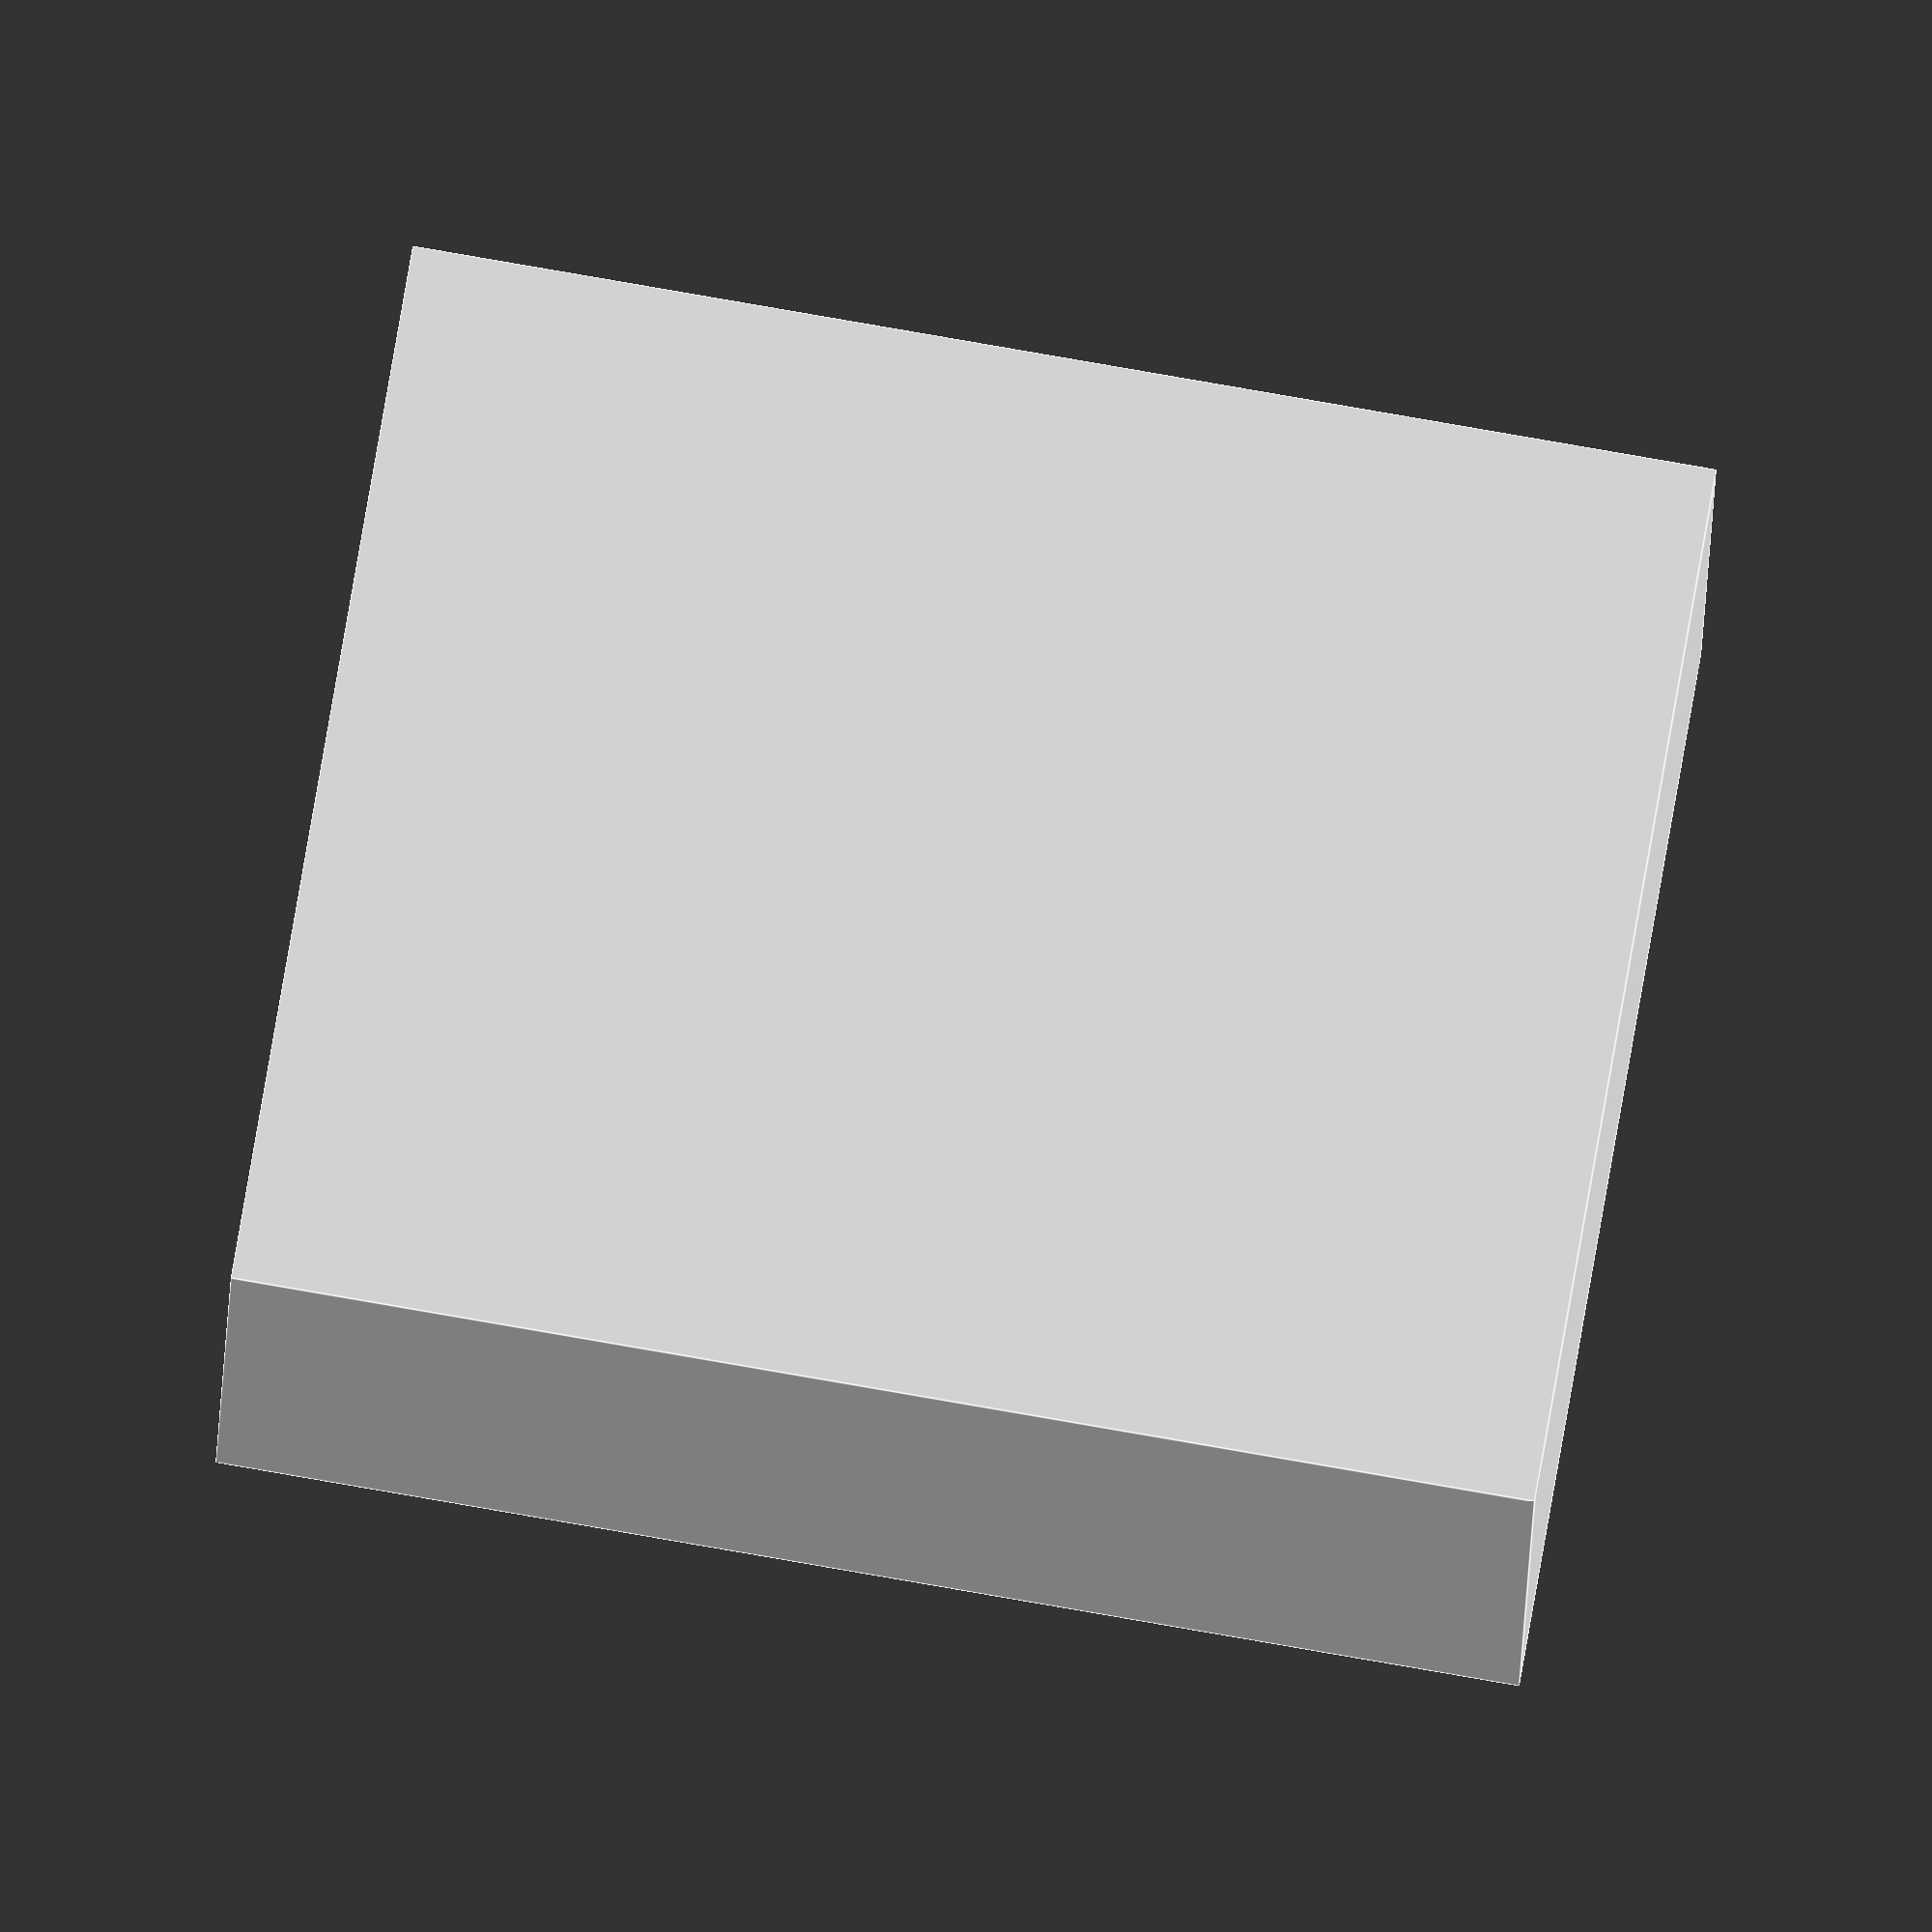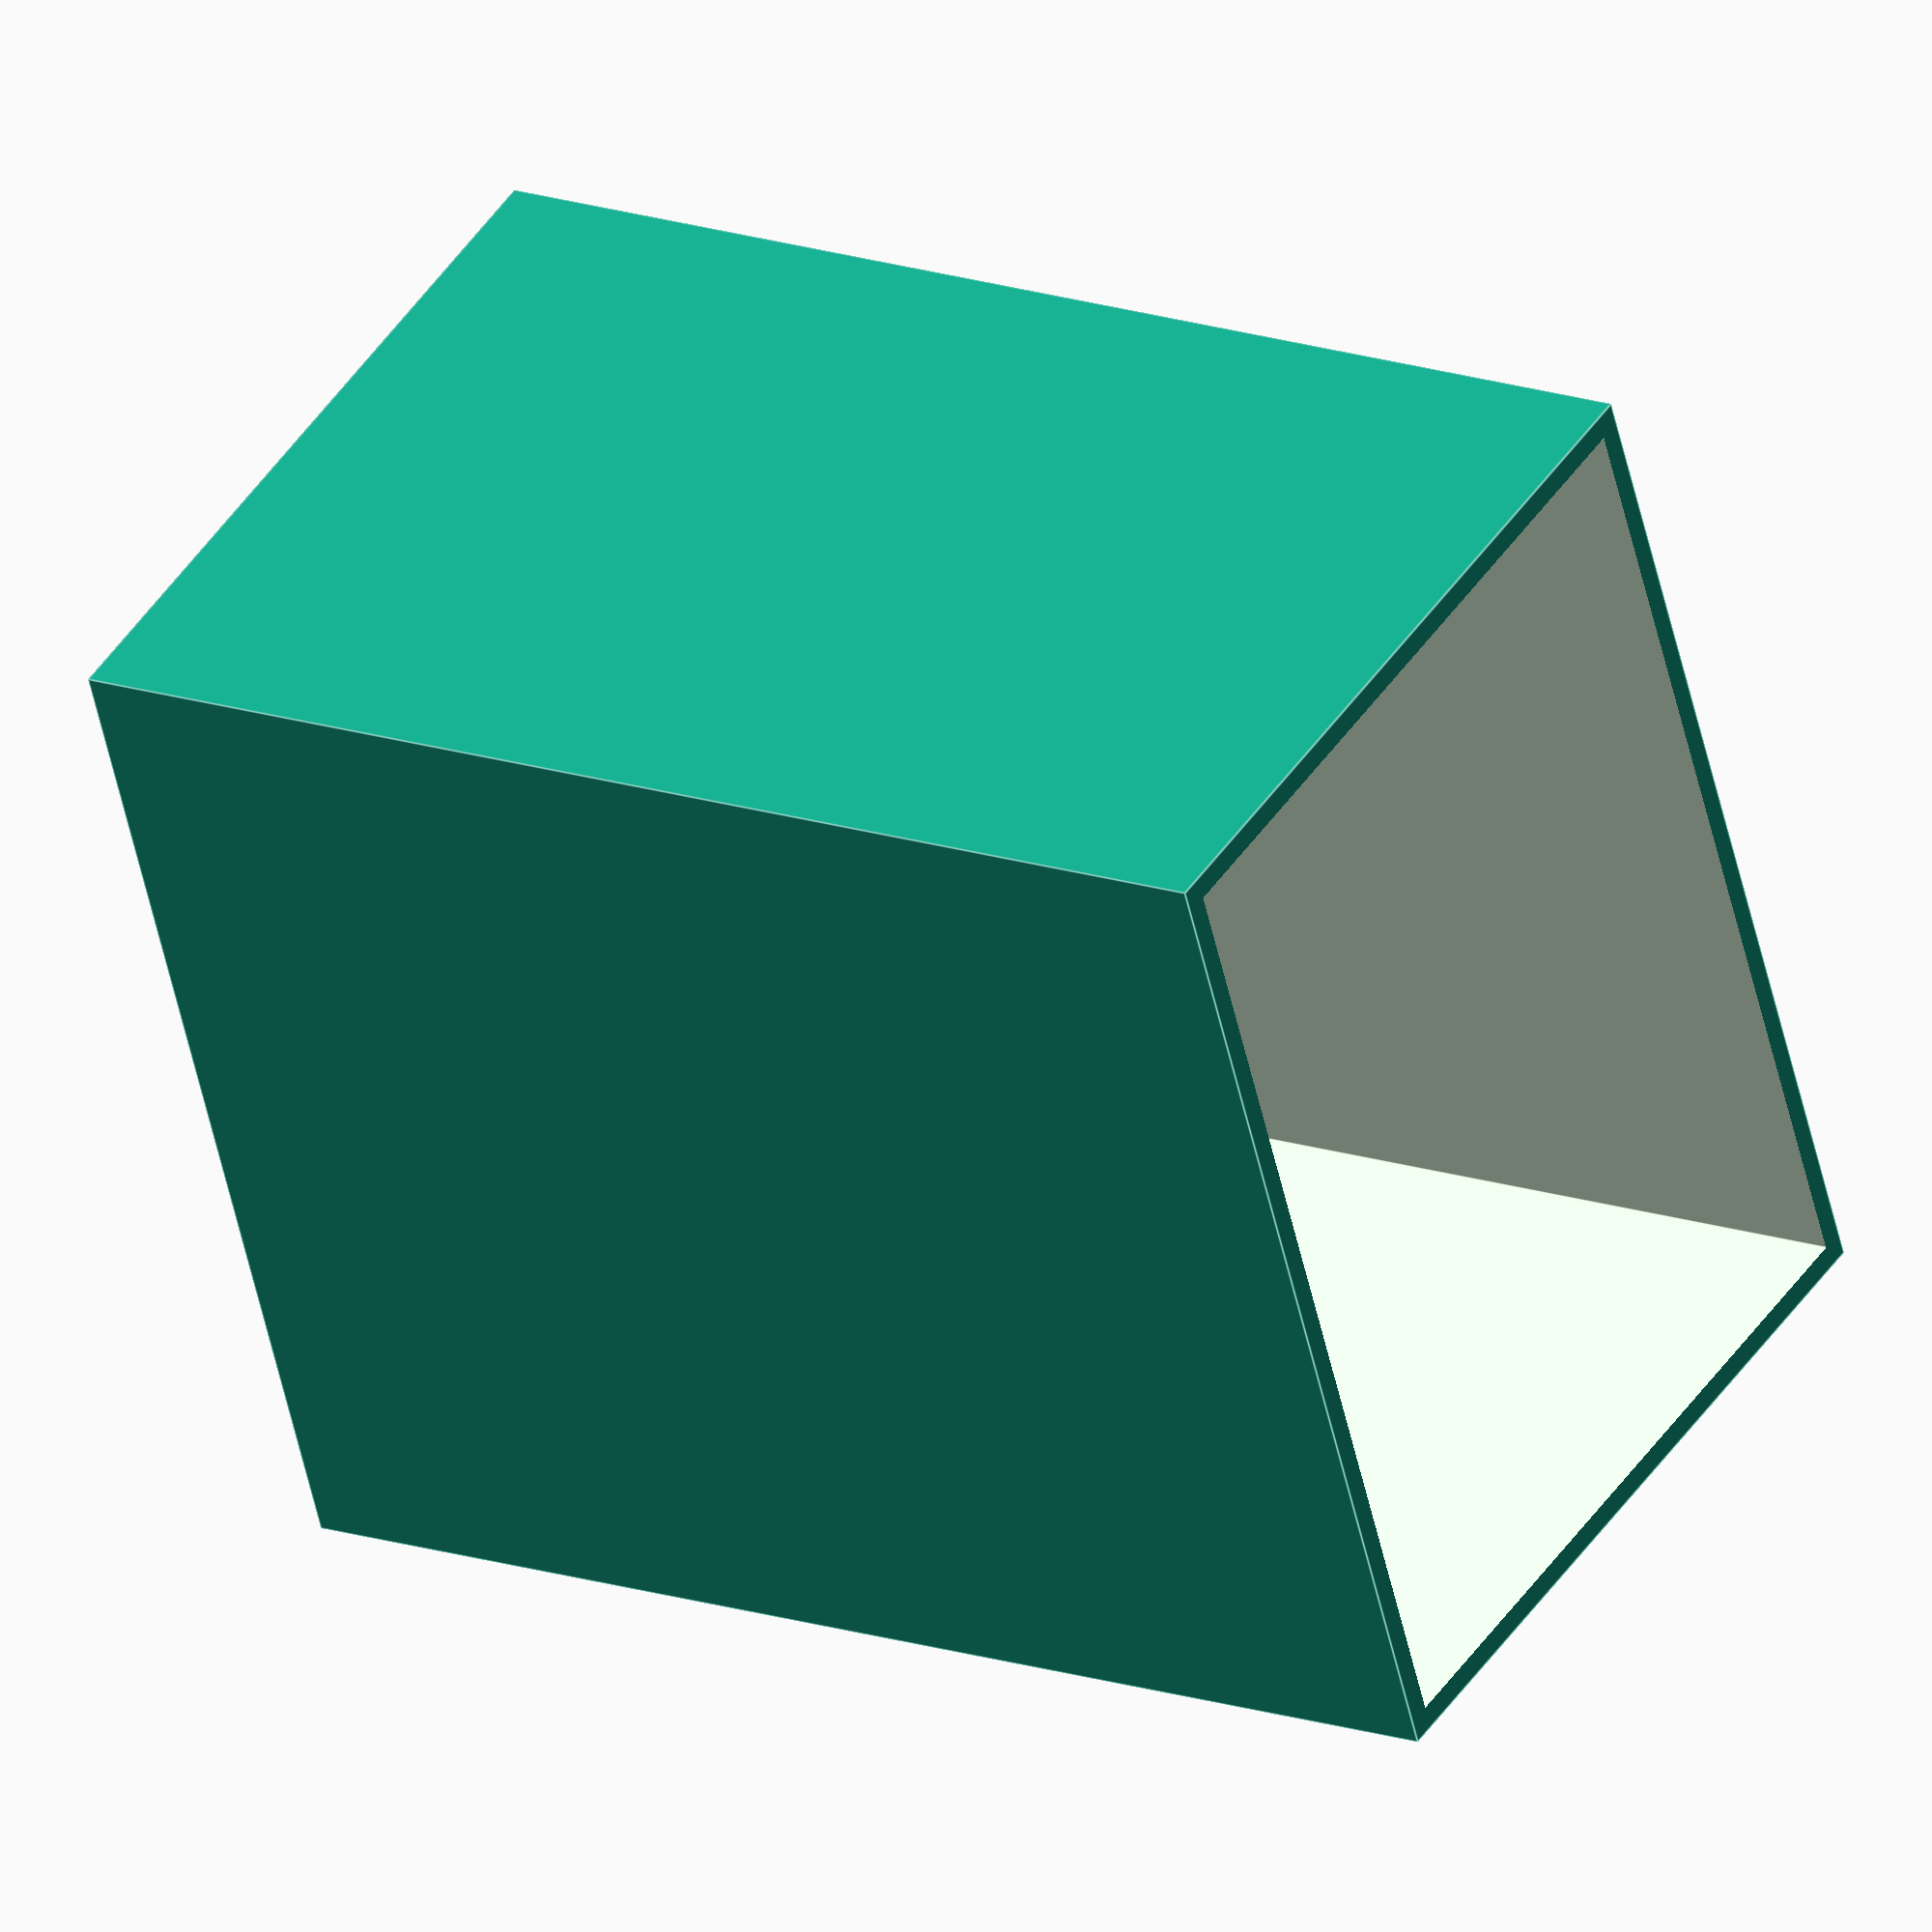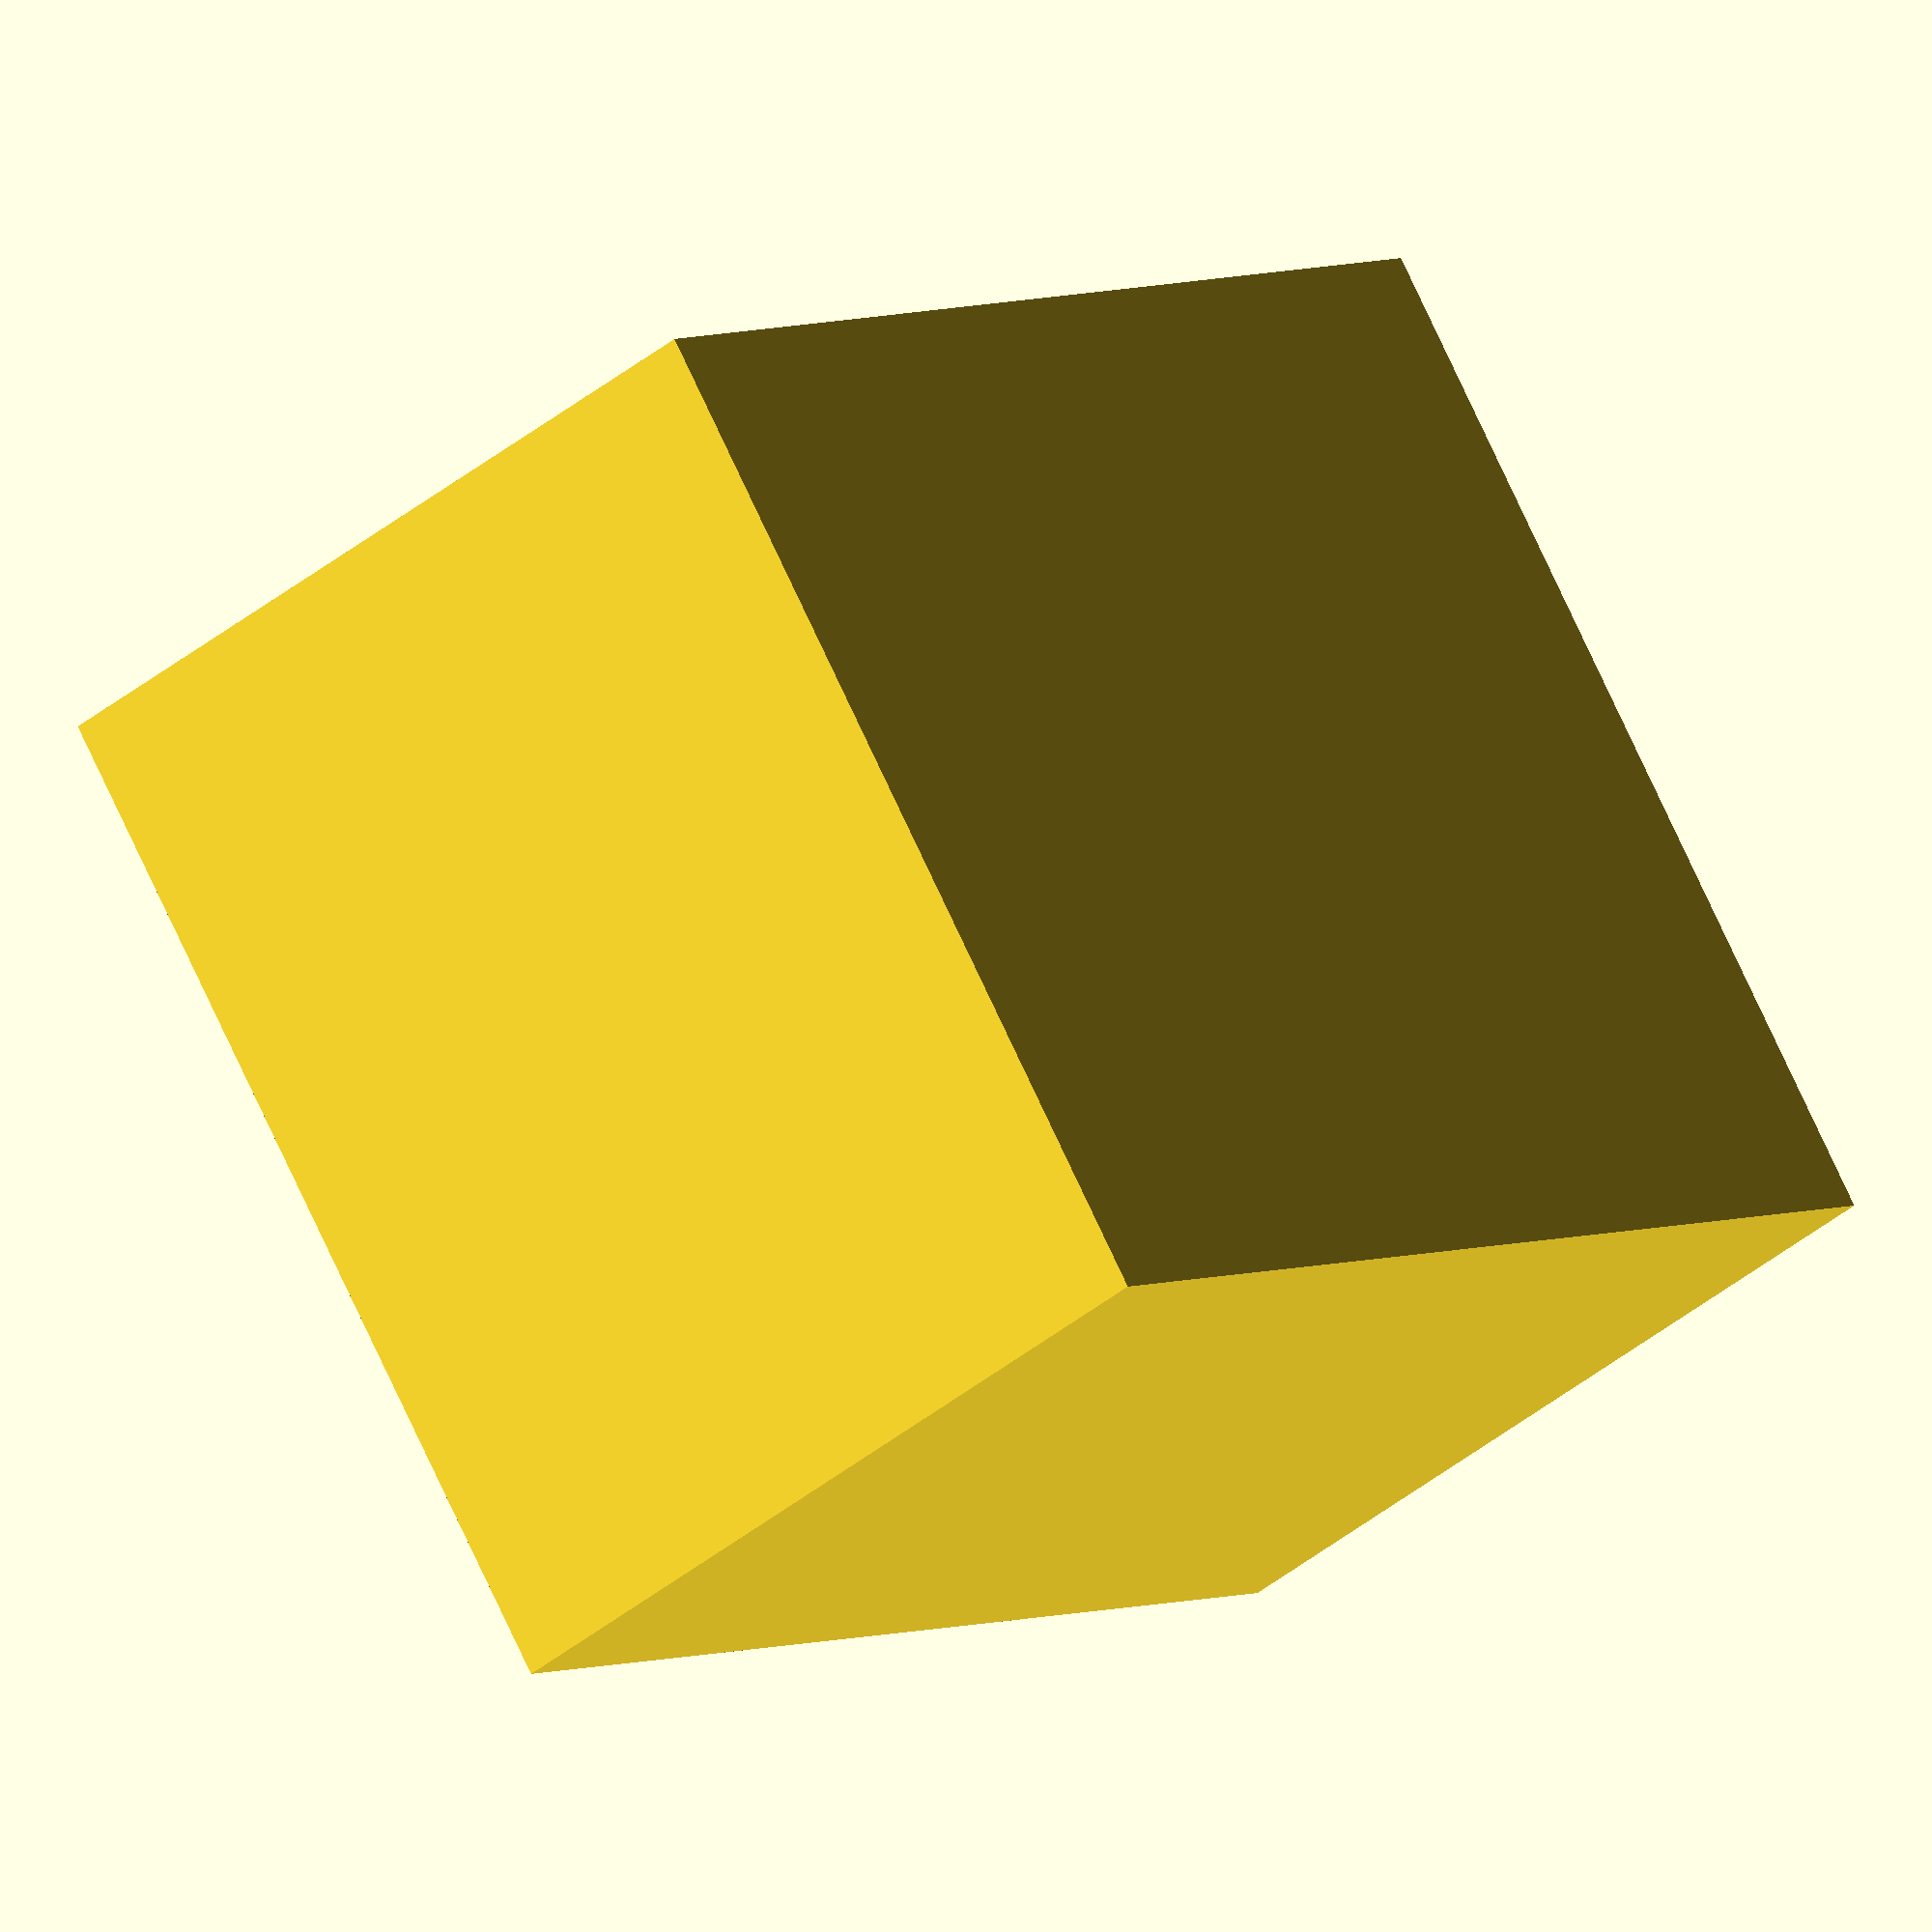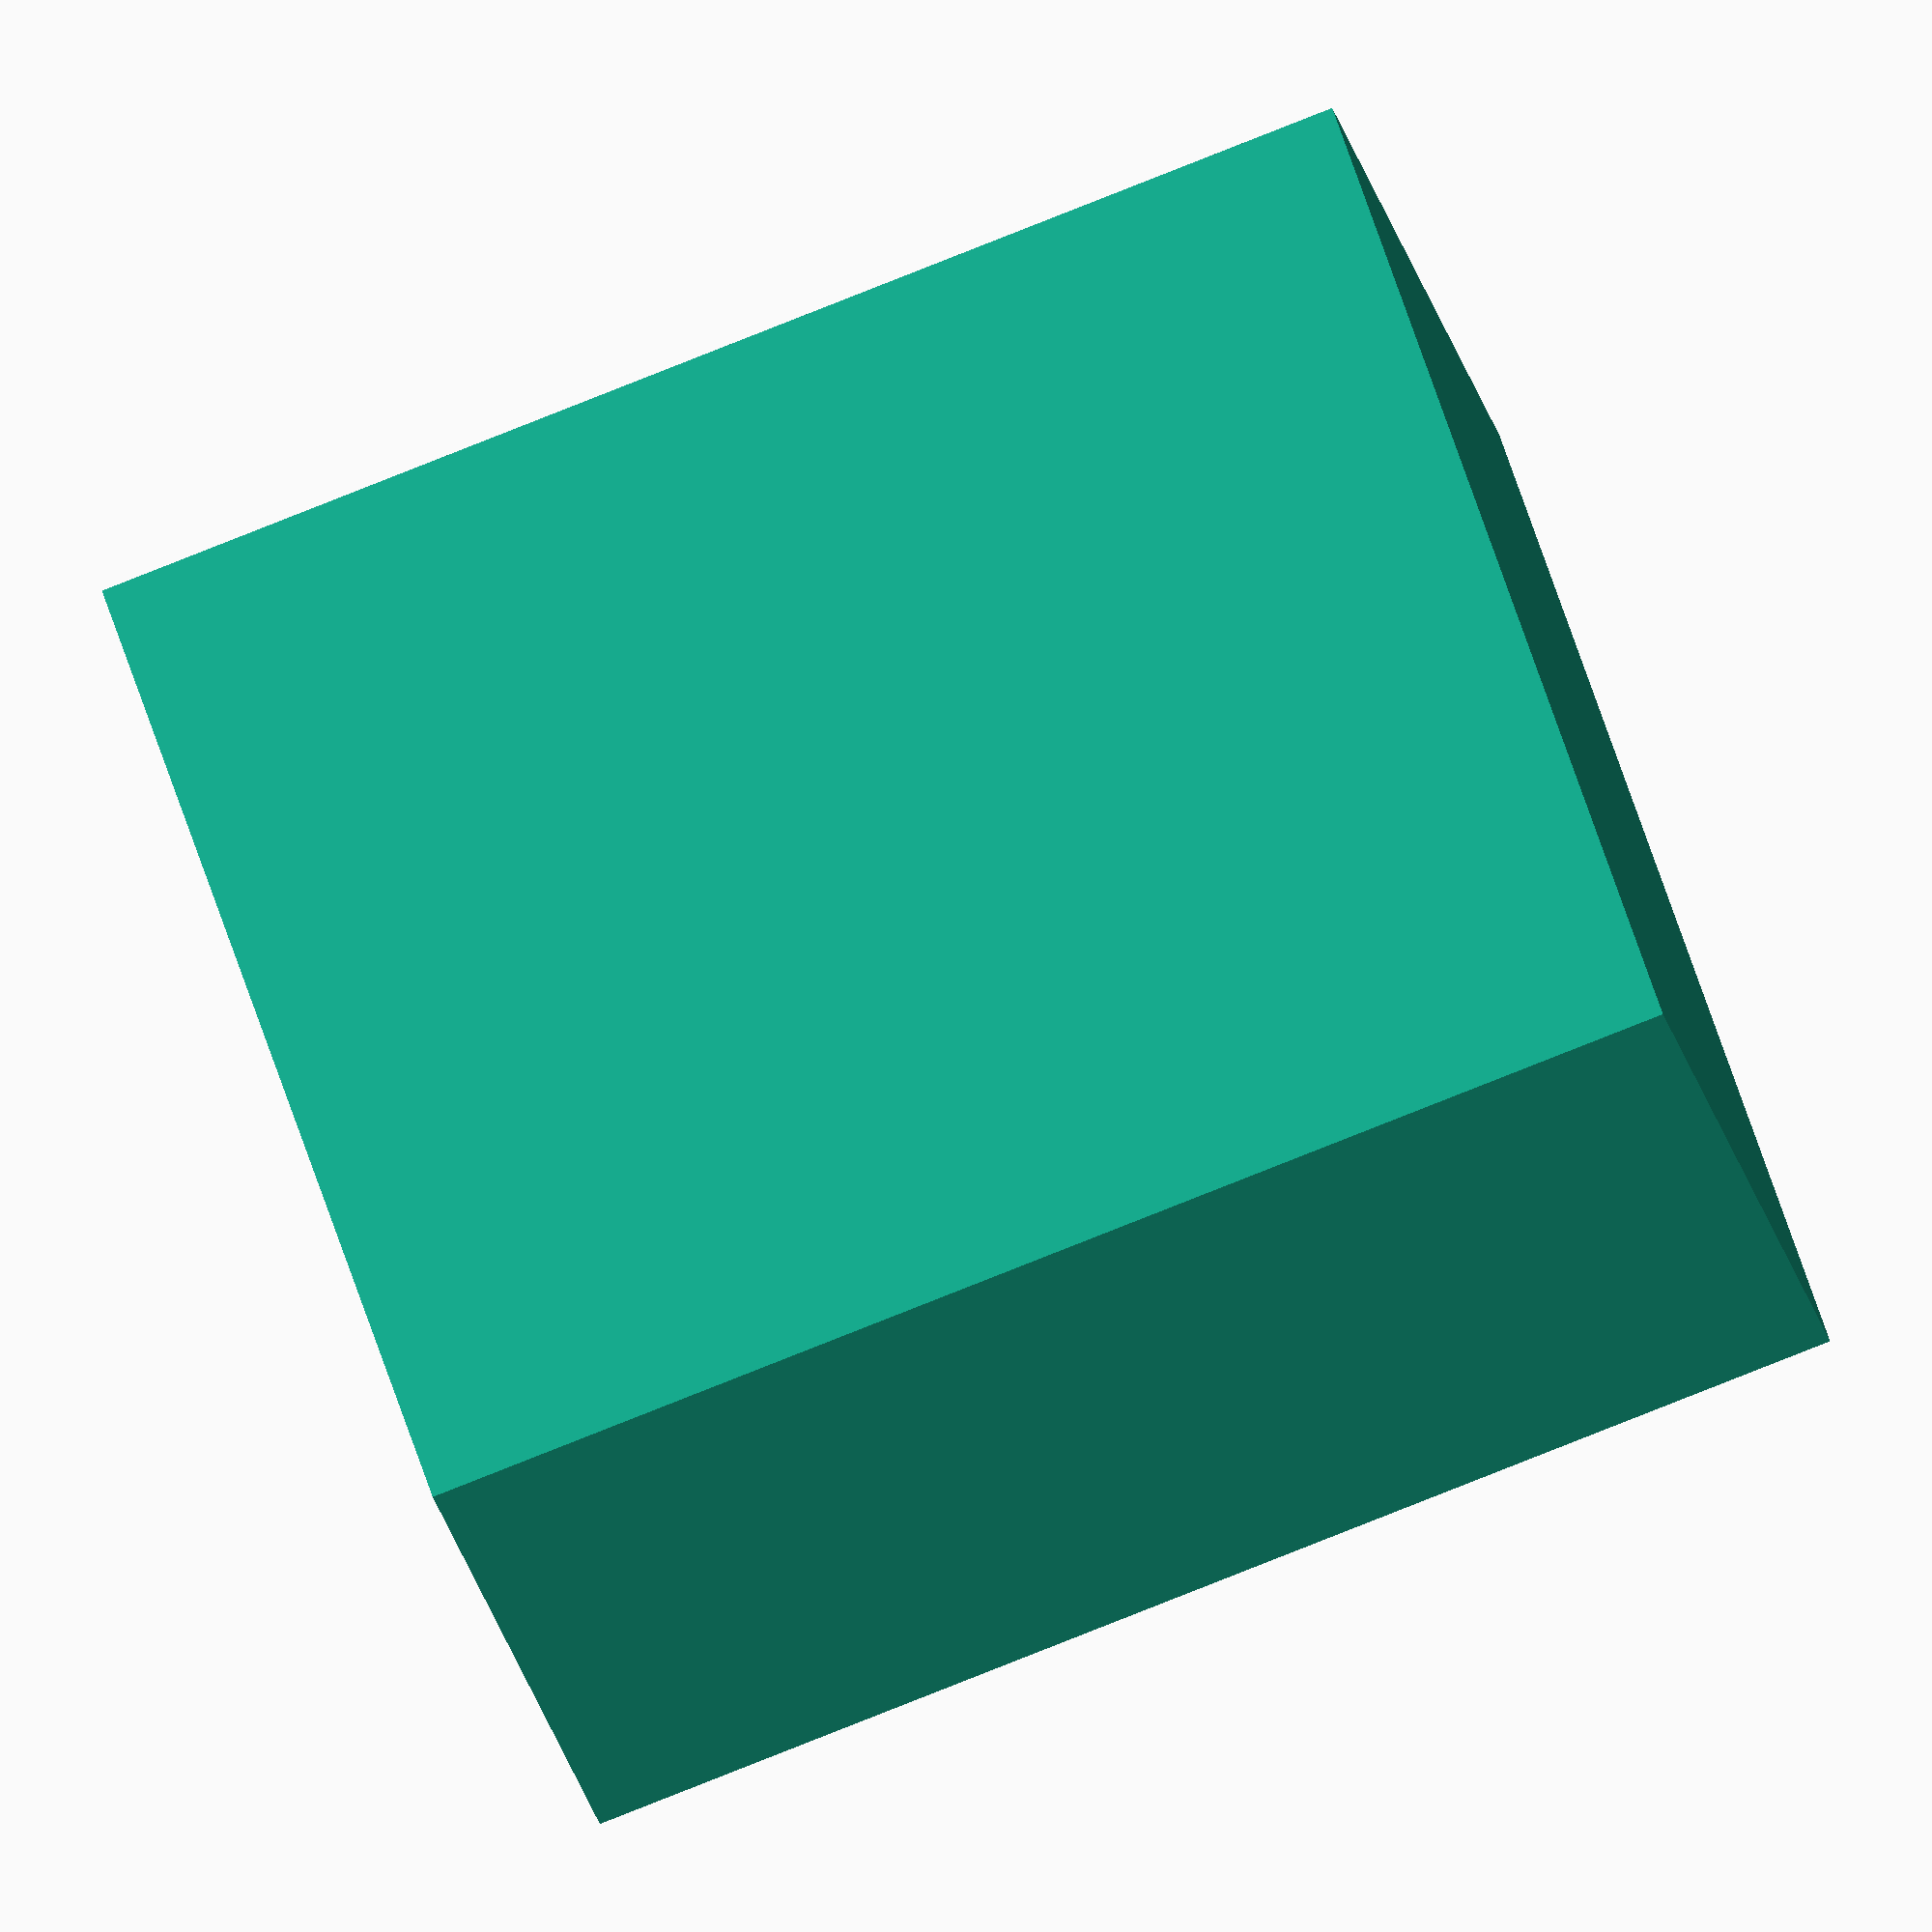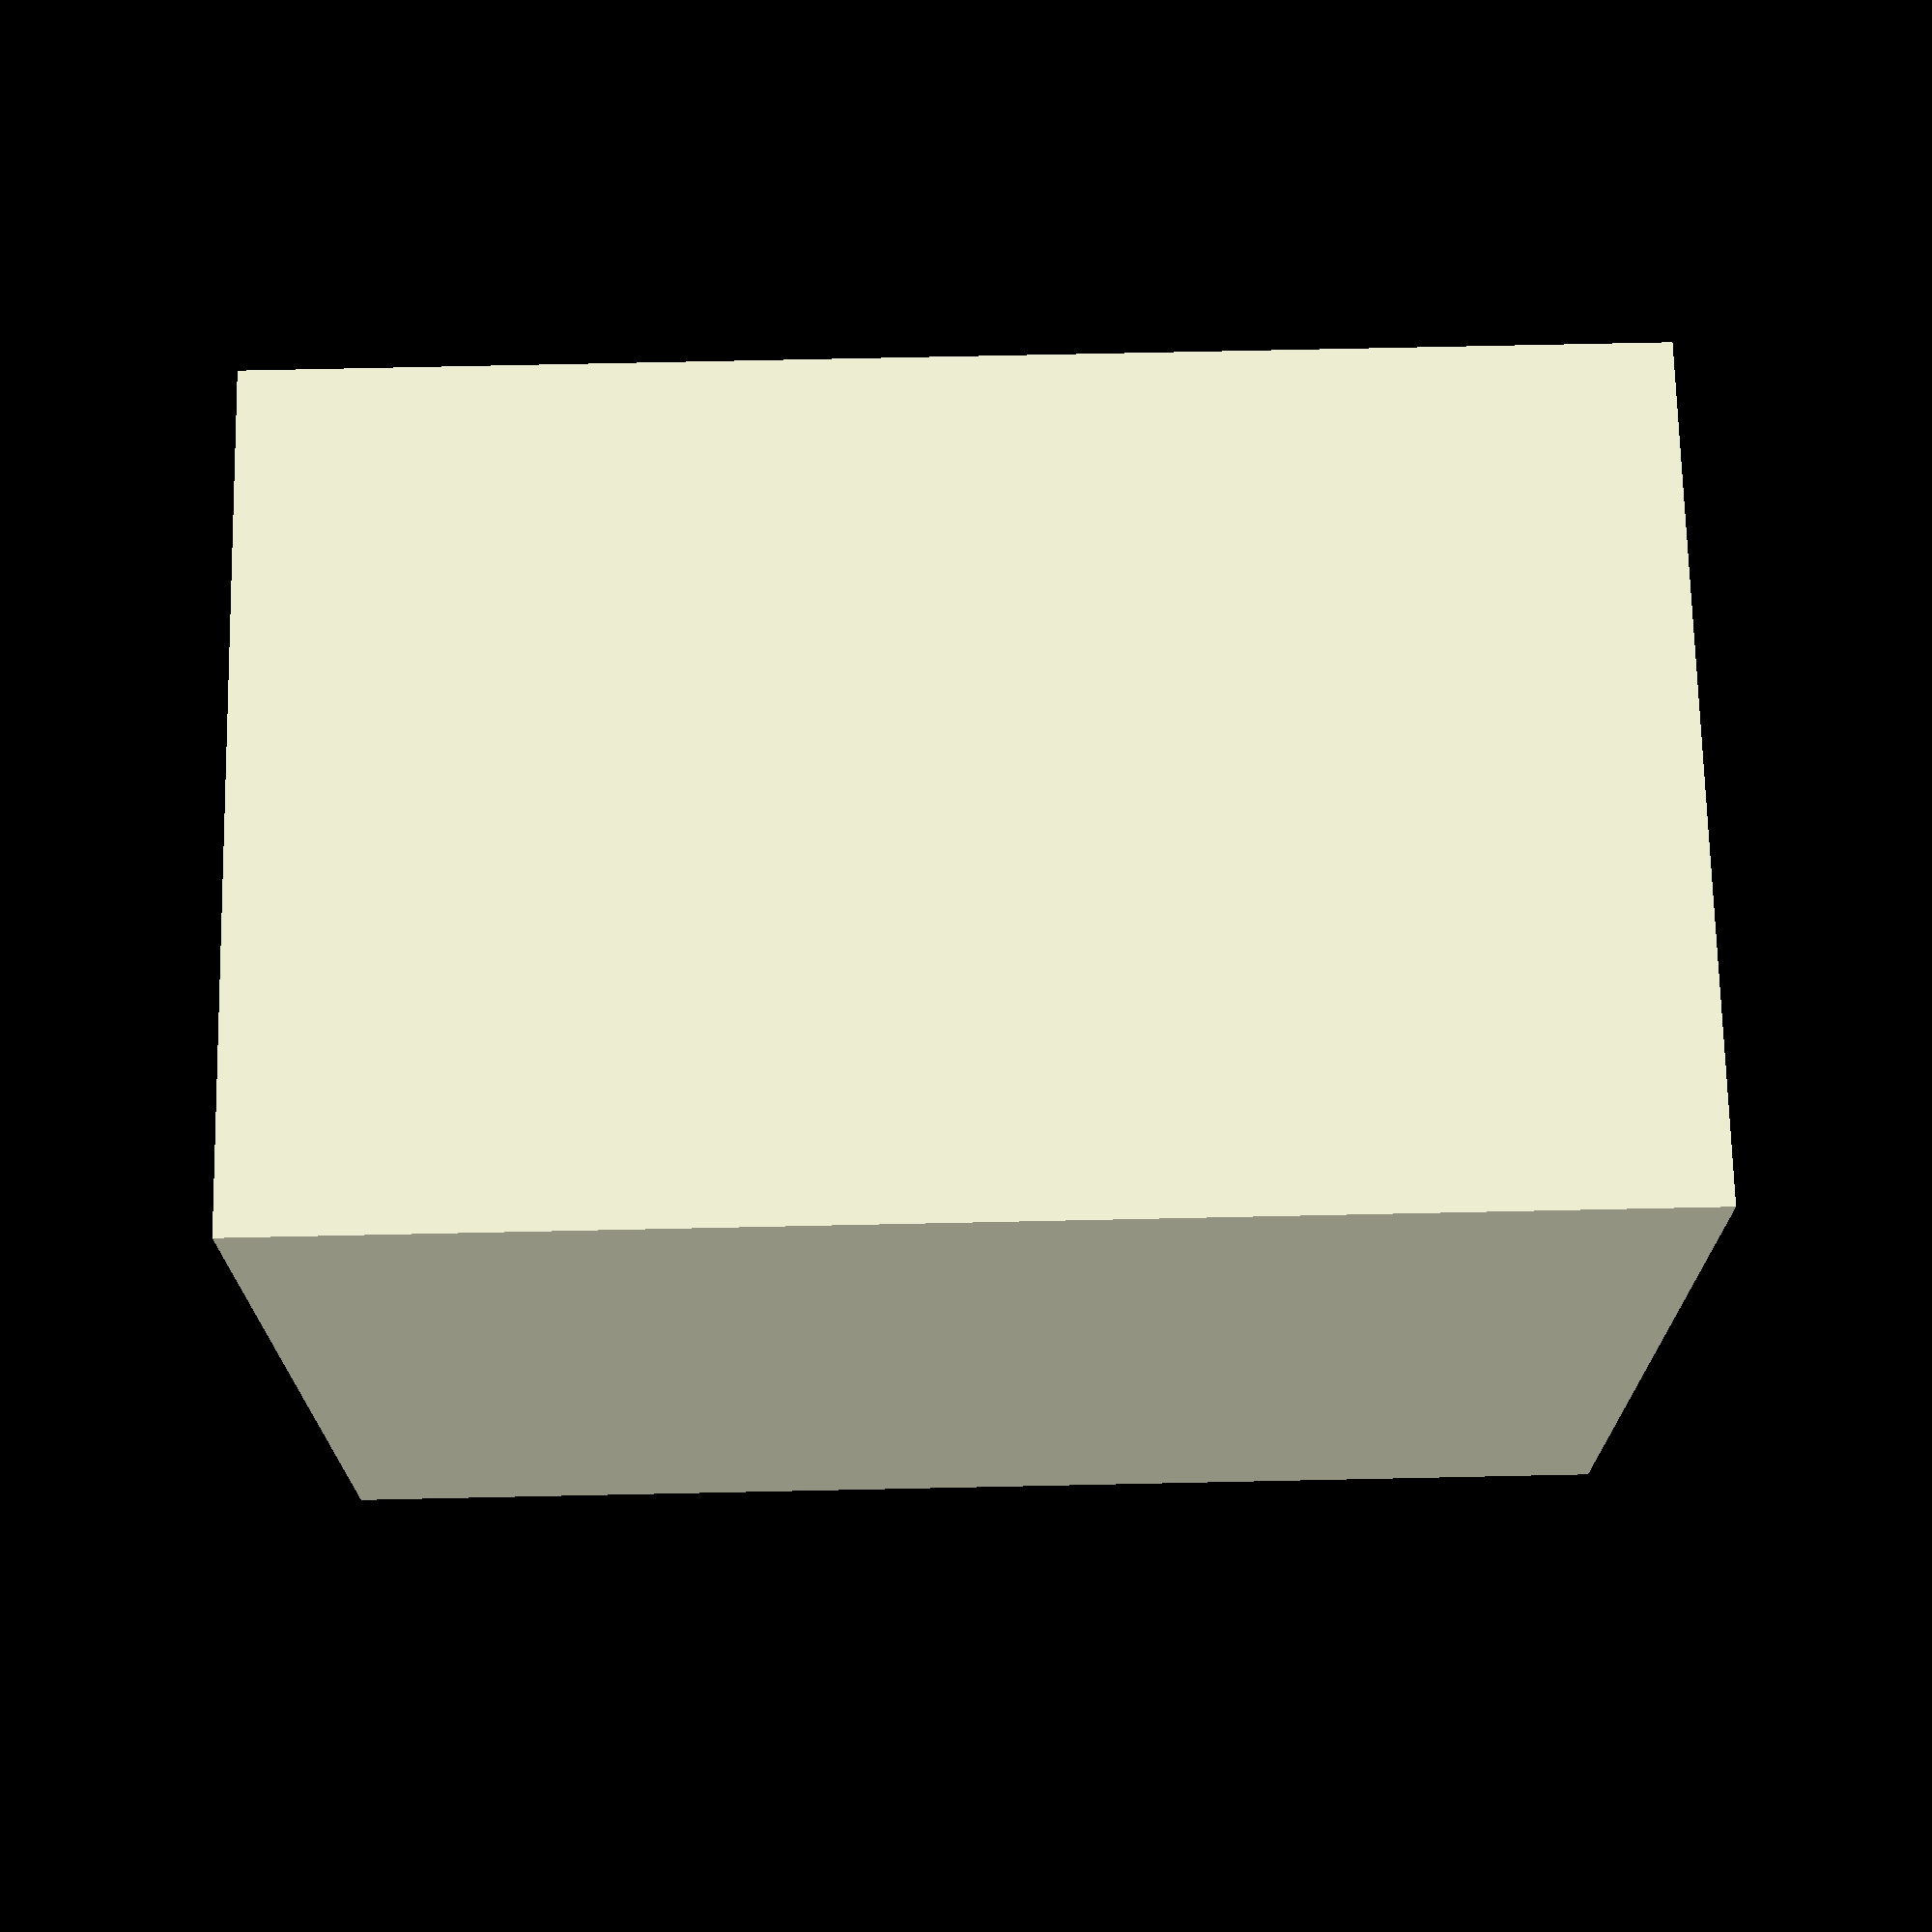
<openscad>
wb_width=65;
wb_depth=50;
wb_height=80;
wb_thickness=1.5;

slider_height=(wb_depth-wb_thickness-wb_thickness)/3-0.5;


difference() {
    cube([wb_width,wb_depth,wb_height]);


    translate([wb_thickness, wb_thickness, wb_thickness])
    cube([wb_width-wb_thickness*2,wb_depth-wb_thickness*2, wb_height]);

}

color("yellow")
translate([wb_thickness, wb_thickness, wb_thickness])
cube([5, wb_thickness, wb_height-wb_thickness-wb_thickness]);

color("yellow")
translate([wb_width-wb_thickness-5, wb_thickness, wb_thickness])
cube([5, wb_thickness, wb_height-wb_thickness-wb_thickness]);
</openscad>
<views>
elev=96.8 azim=173.8 roll=80.2 proj=o view=edges
elev=343.2 azim=67.2 roll=304.0 proj=o view=edges
elev=175.8 azim=300.3 roll=326.7 proj=o view=wireframe
elev=82.4 azim=326.7 roll=111.6 proj=o view=solid
elev=103.1 azim=275.3 roll=271.2 proj=p view=wireframe
</views>
